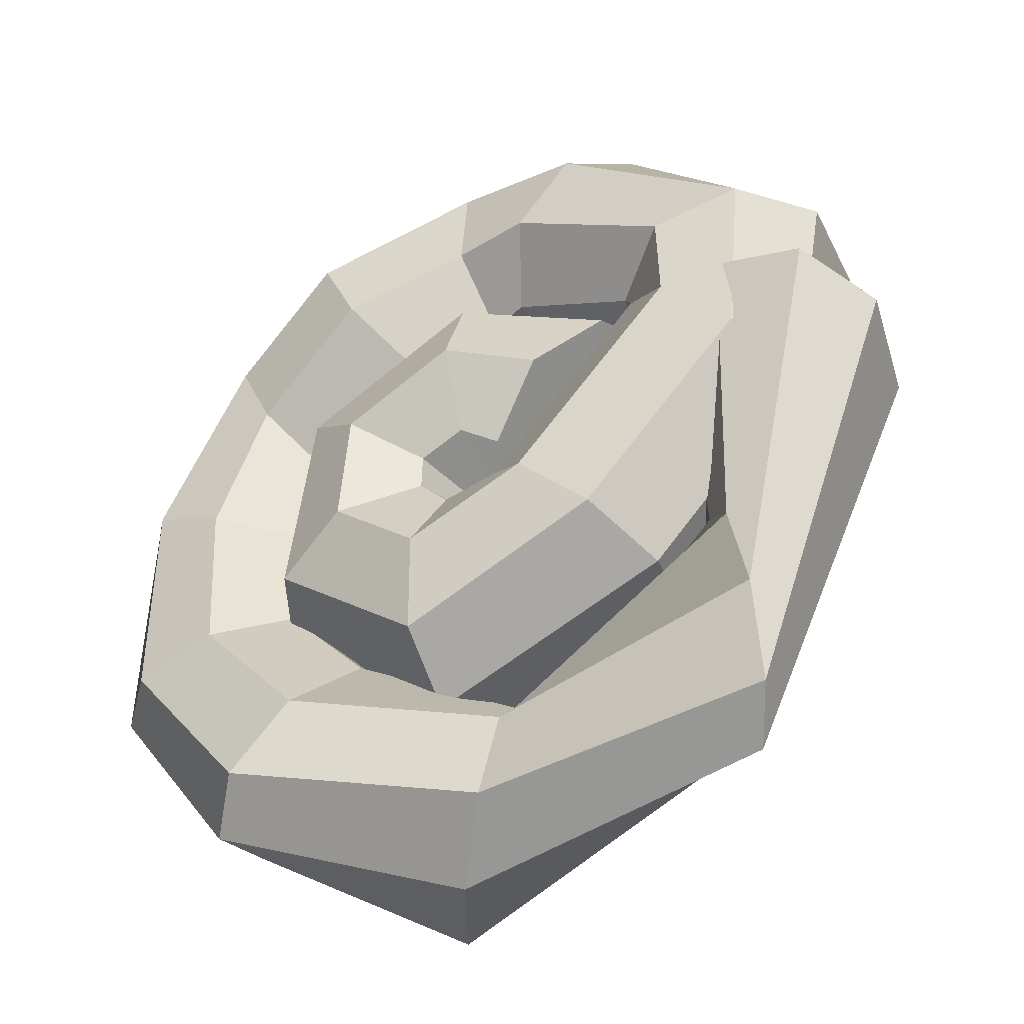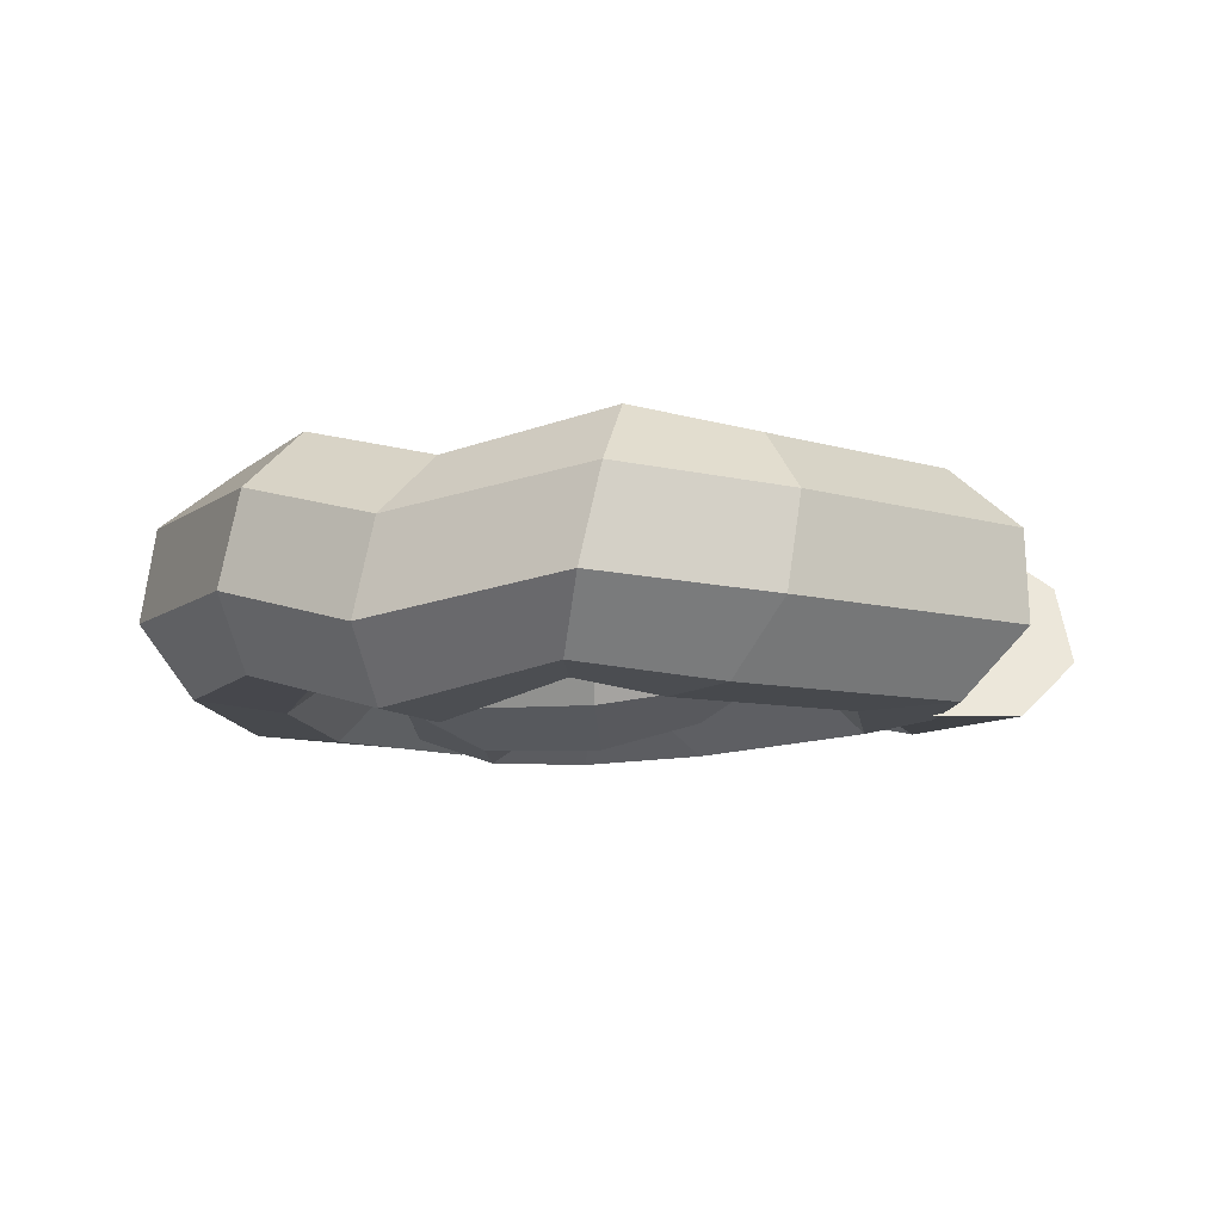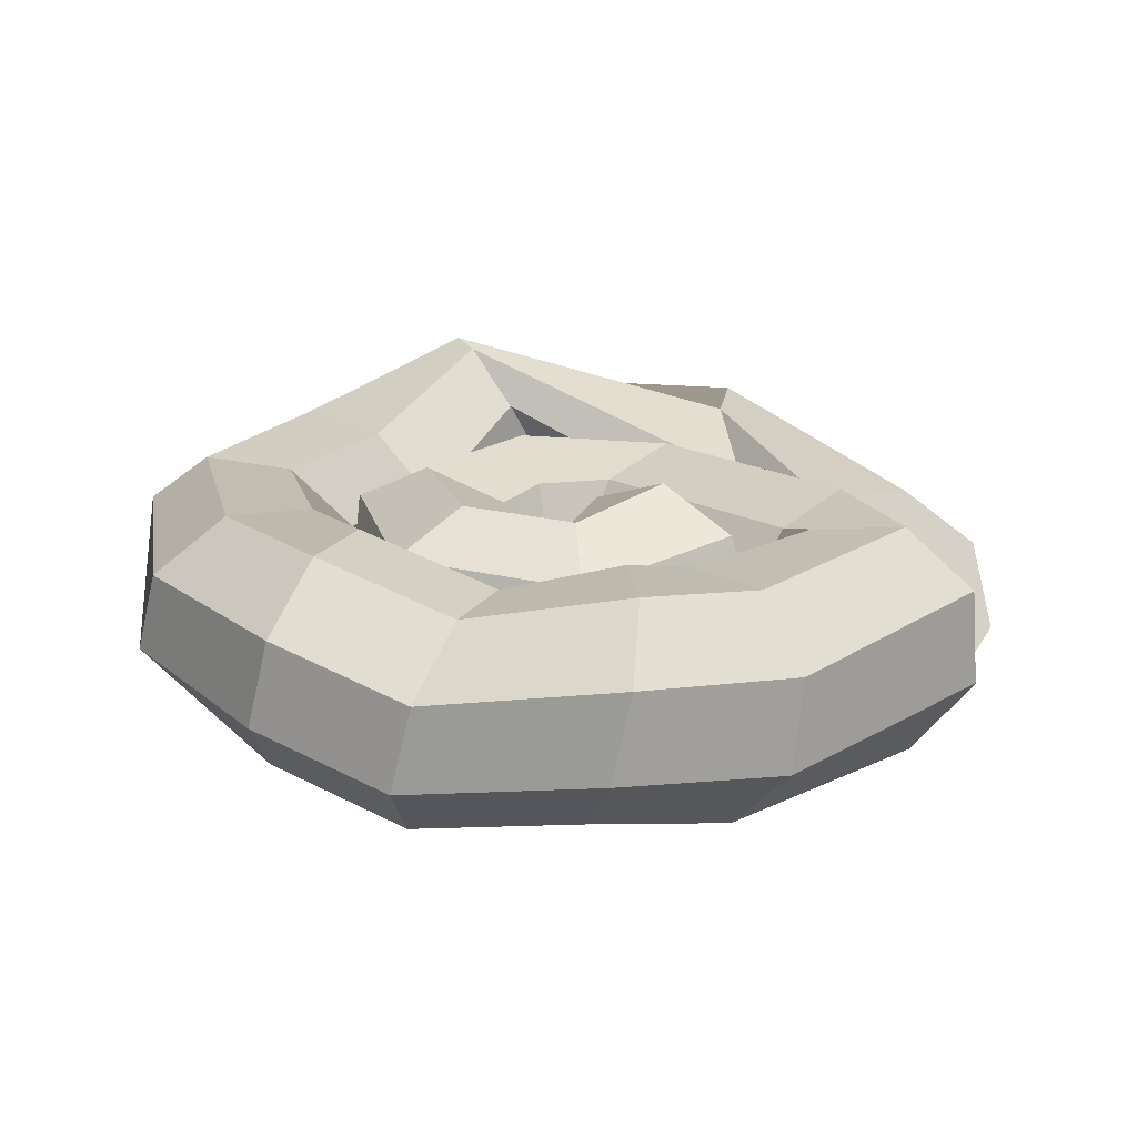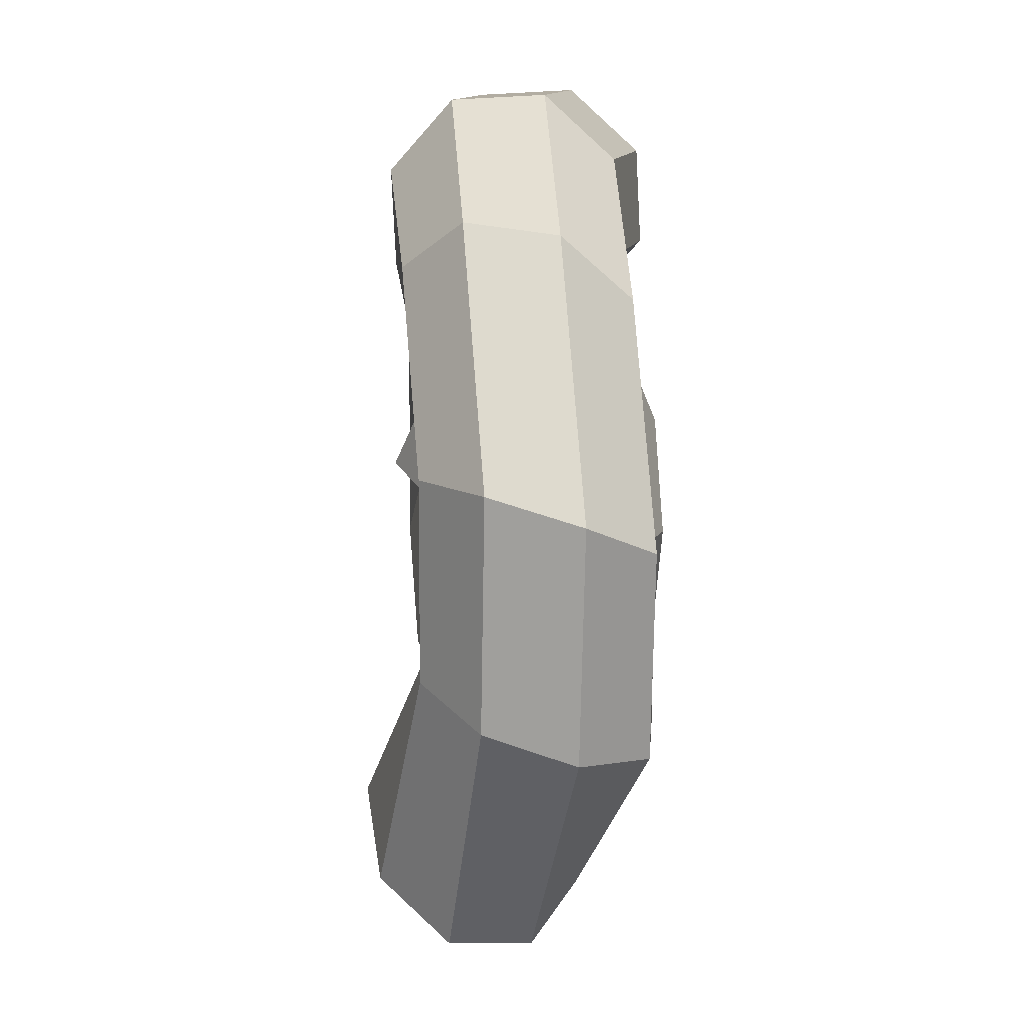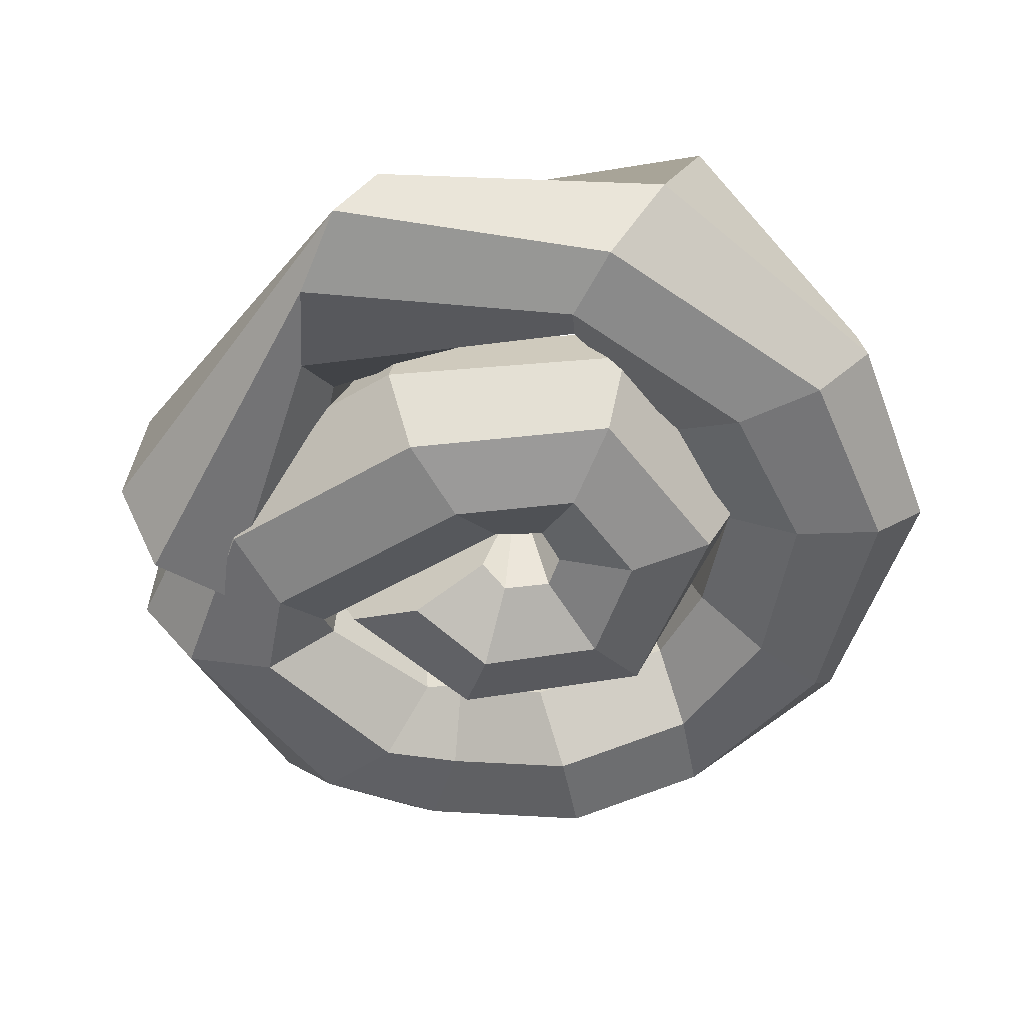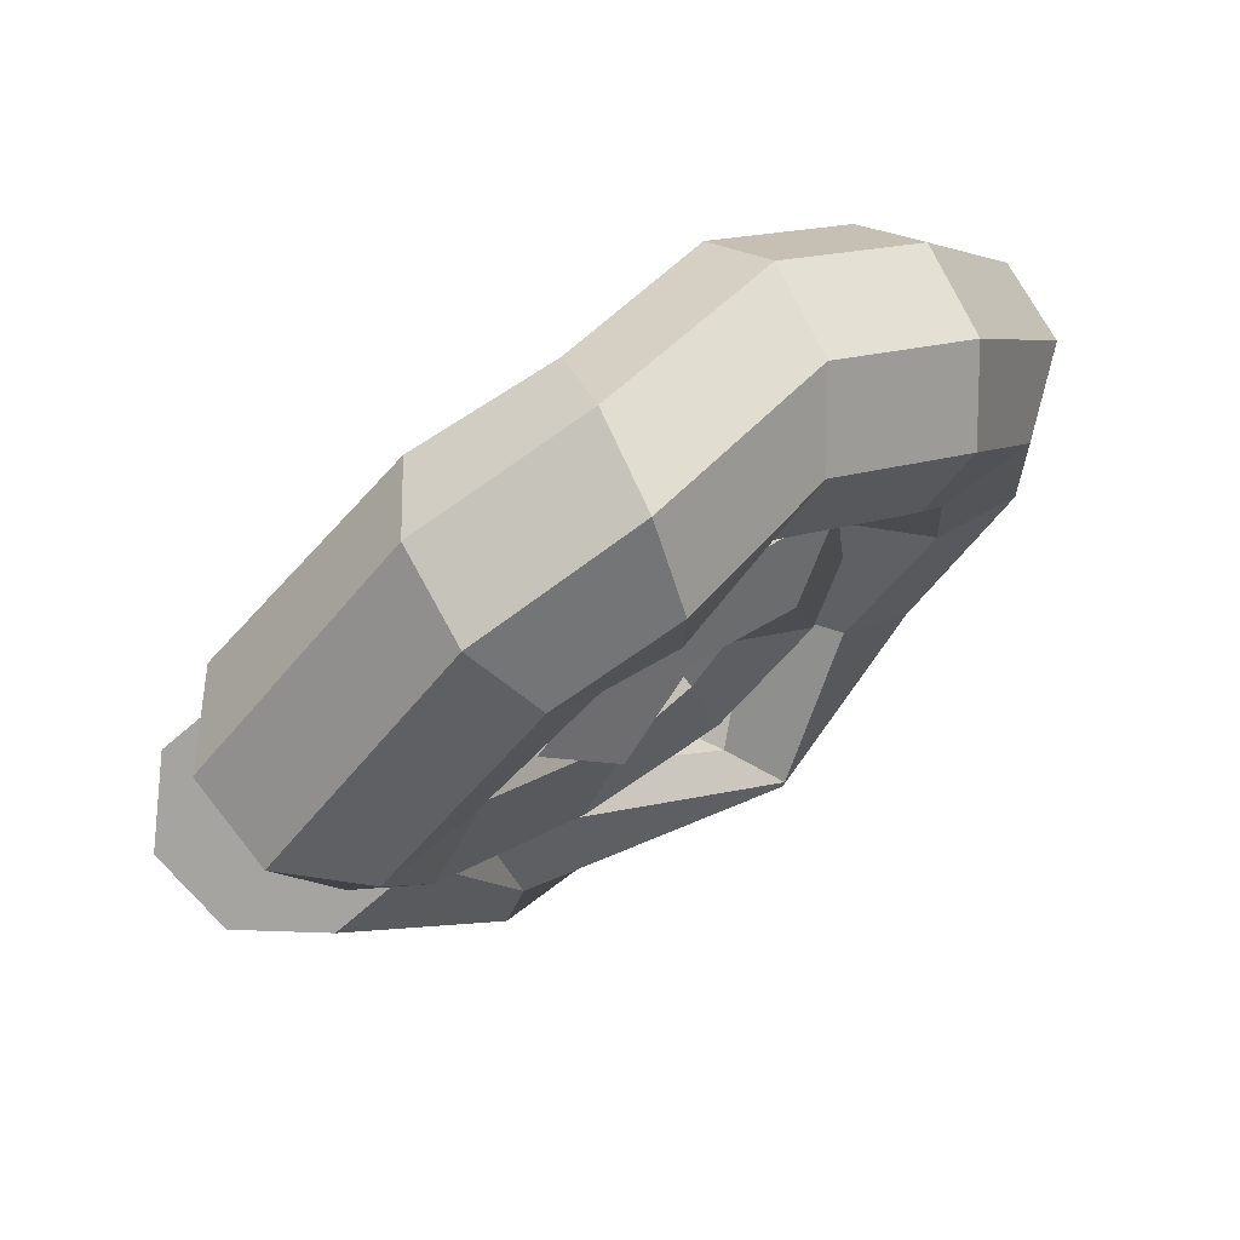
<metadata>
{"format":"obj","ext":"obj","renderer":"f3d","projection":"perspective","resolution":1024,"background":"white","views":[{"elev":-40.0,"azim":29.0,"up":"+Z"},{"elev":-6.5,"azim":4.1,"up":"+Y"},{"elev":22.5,"azim":-3.8,"up":"+Y"},{"elev":-17.3,"azim":-92.7,"up":"+Z"},{"elev":-55.3,"azim":164.7,"up":"+Y"},{"elev":71.7,"azim":142.7,"up":"+Z"}]}
</metadata>
<code>
o Cylinder
v 0.8565 0.01961 -1.015
v 1 0 -1
v 0.611 -0.6868 -0.8523
v 1 -0.7071 -0.7071
v 0.04095 -0.9783 -0.433
v 1 -1 0
v -0.5197 -0.6842 -0.002883
v 1 -0.7071 0.7071
v -0.7425 0.02323 0.186
v 1 0 1
v -0.497 0.7296 0.02309
v 1 0.7071 0.7071
v 0.07306 1.021 -0.3963
v 1 1 0
v 0.6337 0.727 -0.8264
v 1 0.7071 -0.7071
v 1.233 -0.4842 -0.7646
v 1.019 0.2229 -0.9642
v 1.751 -0.7771 -0.2827
v 2.268 -0.4842 0.1992
v 2.483 0.2229 0.3988
v 2.268 0.93 0.1992
v 1.751 1.223 -0.2827
v 1.233 0.93 -0.7646
v 0.7778 0.07352 -1.023
v 0.5853 -0.6591 -1.132
v -0.01587 -1.021 -1.438
v -0.6736 -0.8 -1.761
v -1.003 -0.1256 -1.912
v -0.81 0.607 -1.803
v -0.2088 0.9688 -1.497
v 0.4489 0.7478 -1.174
v 0.8474 0.114 -1.158
v 0.8171 -0.6246 -1.357
v 0.7106 -1.005 -2.012
v 0.5904 -0.8046 -2.741
v 0.5267 -0.1405 -3.116
v 0.557 0.5981 -2.918
v 0.6634 0.9786 -2.262
v 0.7837 0.7781 -1.534
v 1.089 0.2199 -1.096
v 1.217 -0.5314 -1.168
v 1.699 -0.9615 -1.578
v 2.255 -0.8186 -2.085
v 2.557 -0.1863 -2.393
v 2.43 0.5649 -2.32
v 1.947 0.995 -1.911
v 1.392 0.8521 -1.404
v 2.414 0.303 0.3774
v 2.541 -0.4483 0.3052
v 3.024 -0.8784 -0.1045
v 3.579 -0.7355 -0.6116
v 3.882 -0.1032 -0.9191
v 3.754 0.648 -0.8469
v 3.272 1.078 -0.4373
v 2.716 0.9352 0.06985
v 2.383 0.4654 0.3756
v 2.406 -0.2796 0.5492
v 2.953 -0.7682 0.7683
v 3.704 -0.714 0.9045
v 4.219 -0.1488 0.8781
v 4.197 0.5963 0.7044
v 3.65 1.085 0.4853
v 2.899 1.031 0.3491
v 1.434 0.5167 0.8922
v 1.333 -0.2284 1.035
v 1.588 -0.7169 1.566
v 2.05 -0.6627 2.174
v 2.449 -0.09759 2.502
v 2.549 0.6475 2.359
v 2.294 1.136 1.828
v 1.832 1.082 1.221
v 1.152 0.657 0.9759
v 0.9869 -0.08812 1.035
v 0.8899 -0.5767 1.616
v 0.9176 -0.5225 2.379
v 1.054 0.04268 2.877
v 1.219 0.7878 2.818
v 1.316 1.276 2.237
v 1.288 1.222 1.474
v 0.43 0.3704 0.7157
v 0.257 -0.3747 0.6892
v -0.1045 -0.8633 1.154
v -0.4427 -0.8091 1.839
v -0.5595 -0.2439 2.342
v -0.3865 0.5012 2.368
v -0.02494 0.9897 1.903
v 0.3133 0.9355 1.218
v -0.6484 0.6654 0.1106
v -0.8215 -0.07964 0.08403
v -1.183 -0.5682 0.5493
v -1.521 -0.514 1.234
v -1.638 0.05116 1.736
v -1.465 0.7962 1.763
v -1.103 1.285 1.298
v -0.7652 1.231 0.6133
v -0.6484 0.6654 0.1106
v -0.8215 -0.07964 0.08403
v -1.183 -0.5682 0.5493
v -1.521 -0.514 1.234
v -1.638 0.05116 1.736
v -1.465 0.7962 1.763
v -1.103 1.285 1.298
v -0.7652 1.231 0.6133
v -0.8092 0.5221 -0.5761
v -0.982 -0.204 -0.7453
v -1.587 -0.6581 -0.6272
v -2.269 -0.574 -0.2911
v -2.63 -0.001089 0.0662
v -2.457 0.7251 0.2353
v -1.852 1.179 0.1173
v -1.17 1.095 -0.2189
v -0.8857 0.4074 -1.563
v -0.8923 -0.3232 -1.791
v -1.42 -0.7946 -2.082
v -2.16 -0.7306 -2.266
v -2.679 -0.1687 -2.235
v -2.673 0.562 -2.007
v -2.145 1.033 -1.716
v -1.404 0.9693 -1.532
v -0.1765 0.3339 -2.423
v -0.1129 -0.3956 -2.646
v -0.4967 -0.8497 -3.128
v -1.103 -0.7624 -3.587
v -1.577 -0.185 -3.753
v -1.641 0.5445 -3.531
v -1.257 0.9986 -3.049
v -0.6503 0.9113 -2.59
v 0.5958 1.007 -3.014
v 0.9521 0.3311 -2.966
v 1.119 -0.2289 -3.46
v 0.9997 -0.3451 -4.207
v 0.663 0.05046 -4.769
v 0.3067 0.7261 -4.817
v 0.1394 1.286 -4.323
v 0.2592 1.402 -3.576
v 3.008 -0.1276 -2.099
v 3.364 -0.6354 -2.547
v 3.531 -0.6754 -3.293
v 3.411 -0.2241 -3.899
v 3.075 0.4541 -4.011
v 2.718 0.9619 -3.563
v 2.551 1.002 -2.817
v 2.671 0.5506 -2.21
v 2.89 -0.3057 -0.1181
v 3.491 -0.7497 0.04983
v 4.234 -0.7456 -0.1311
v 4.686 -0.2957 -0.555
v 4.58 0.3364 -0.9735
v 3.98 0.7804 -1.141
v 3.236 0.7763 -0.9605
v 2.785 0.3264 -0.5366
f 1 2 4 3
f 3 4 6 5
f 5 6 8 7
f 7 8 10 9
f 9 10 12 11
f 11 12 14 13
f 6 4 17 19
f 13 14 16 15
f 15 16 2 1
f 5 7 28 27
f 17 18 24 23 22 21 20 19
f 12 10 21 22
f 2 16 24 18
f 4 2 18 17
f 8 6 19 20
f 14 12 22 23
f 10 8 20 21
f 16 14 23 24
f 25 26 34 33
f 11 13 31 30
f 7 9 29 28
f 13 15 32 31
f 3 5 27 26
f 9 11 30 29
f 15 1 25 32
f 1 3 26 25
f 39 40 48 47
f 32 25 33 40
f 30 31 39 38
f 28 29 37 36
f 26 27 35 34
f 31 32 40 39
f 29 30 38 37
f 27 28 36 35
f 42 43 51 50
f 37 38 46 45
f 35 36 44 43
f 33 34 42 41
f 40 33 41 48
f 38 39 47 46
f 36 37 45 44
f 34 35 43 42
f 56 49 57 64
f 47 48 56 55
f 45 46 54 53
f 43 44 52 51
f 41 42 50 49
f 48 41 49 56
f 46 47 55 54
f 44 45 53 52
f 60 61 69 68
f 54 55 63 62
f 52 53 61 60
f 50 51 59 58
f 55 56 64 63
f 53 54 62 61
f 51 52 60 59
f 49 50 58 57
f 72 65 73 80
f 58 59 67 66
f 63 64 72 71
f 61 62 70 69
f 59 60 68 67
f 57 58 66 65
f 64 57 65 72
f 62 63 71 70
f 79 80 88 87
f 70 71 79 78
f 68 69 77 76
f 66 67 75 74
f 71 72 80 79
f 69 70 78 77
f 67 68 76 75
f 65 66 74 73
f 82 83 91 90
f 77 78 86 85
f 75 76 84 83
f 73 74 82 81
f 80 73 81 88
f 78 79 87 86
f 76 77 85 84
f 74 75 83 82
f 96 89 97 104
f 87 88 96 95
f 85 86 94 93
f 83 84 92 91
f 81 82 90 89
f 88 81 89 96
f 86 87 95 94
f 84 85 93 92
f 99 100 108 107
f 94 95 103 102
f 92 93 101 100
f 90 91 99 98
f 95 96 104 103
f 93 94 102 101
f 91 92 100 99
f 89 90 98 97
f 111 112 120 119
f 97 98 106 105
f 104 97 105 112
f 102 103 111 110
f 100 101 109 108
f 98 99 107 106
f 103 104 112 111
f 101 102 110 109
f 116 117 125 124
f 109 110 118 117
f 107 108 116 115
f 105 106 114 113
f 112 105 113 120
f 110 111 119 118
f 108 109 117 116
f 106 107 115 114
f 128 121 129 136
f 114 115 123 122
f 119 120 128 127
f 117 118 126 125
f 115 116 124 123
f 113 114 122 121
f 120 113 121 128
f 118 119 127 126
f 133 134 142 141
f 126 127 135 134
f 124 125 133 132
f 122 123 131 130
f 127 128 136 135
f 125 126 134 133
f 123 124 132 131
f 121 122 130 129
f 143 144 152 151
f 131 132 140 139
f 129 130 138 137
f 136 129 137 144
f 134 135 143 142
f 132 133 141 140
f 130 131 139 138
f 135 136 144 143
f 145 146 147 148 149 150 151 152
f 141 142 150 149
f 139 140 148 147
f 137 138 146 145
f 144 137 145 152
f 142 143 151 150
f 140 141 149 148
f 138 139 147 146

</code>
